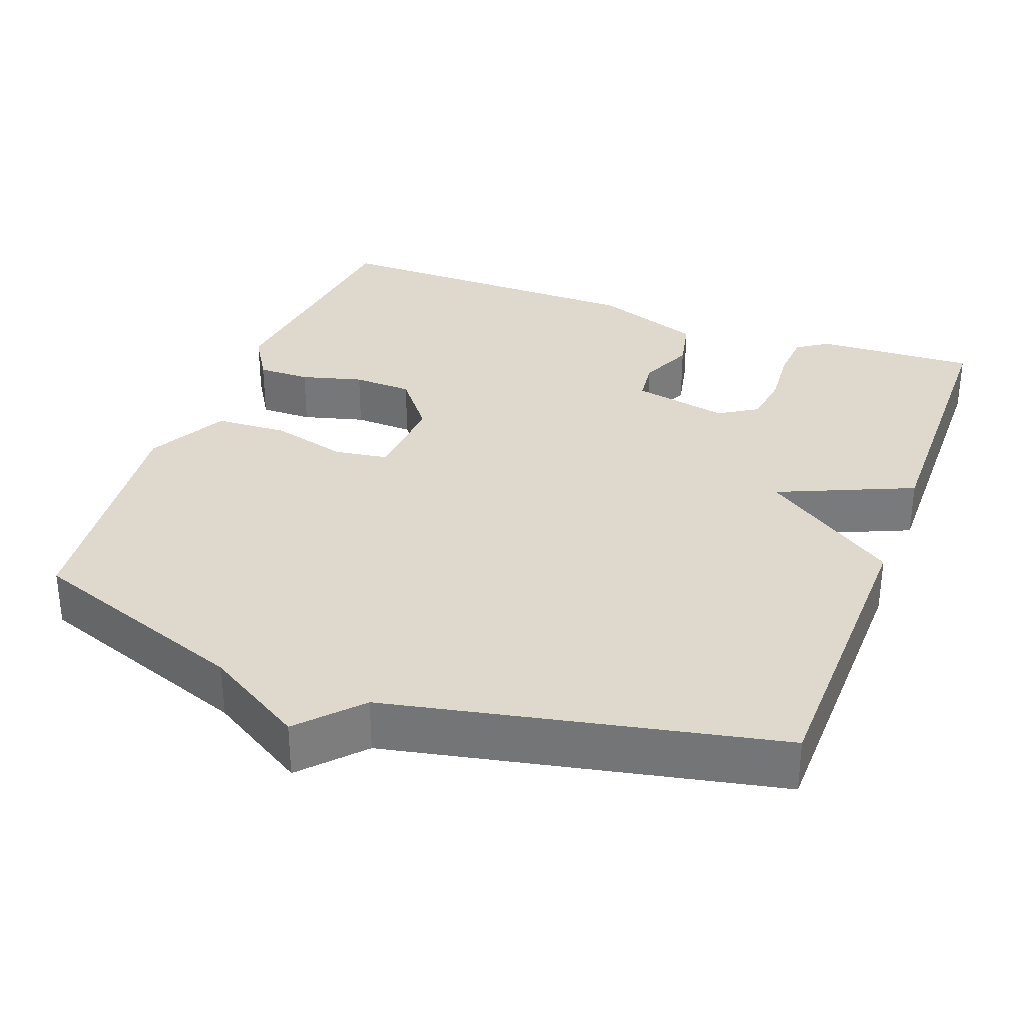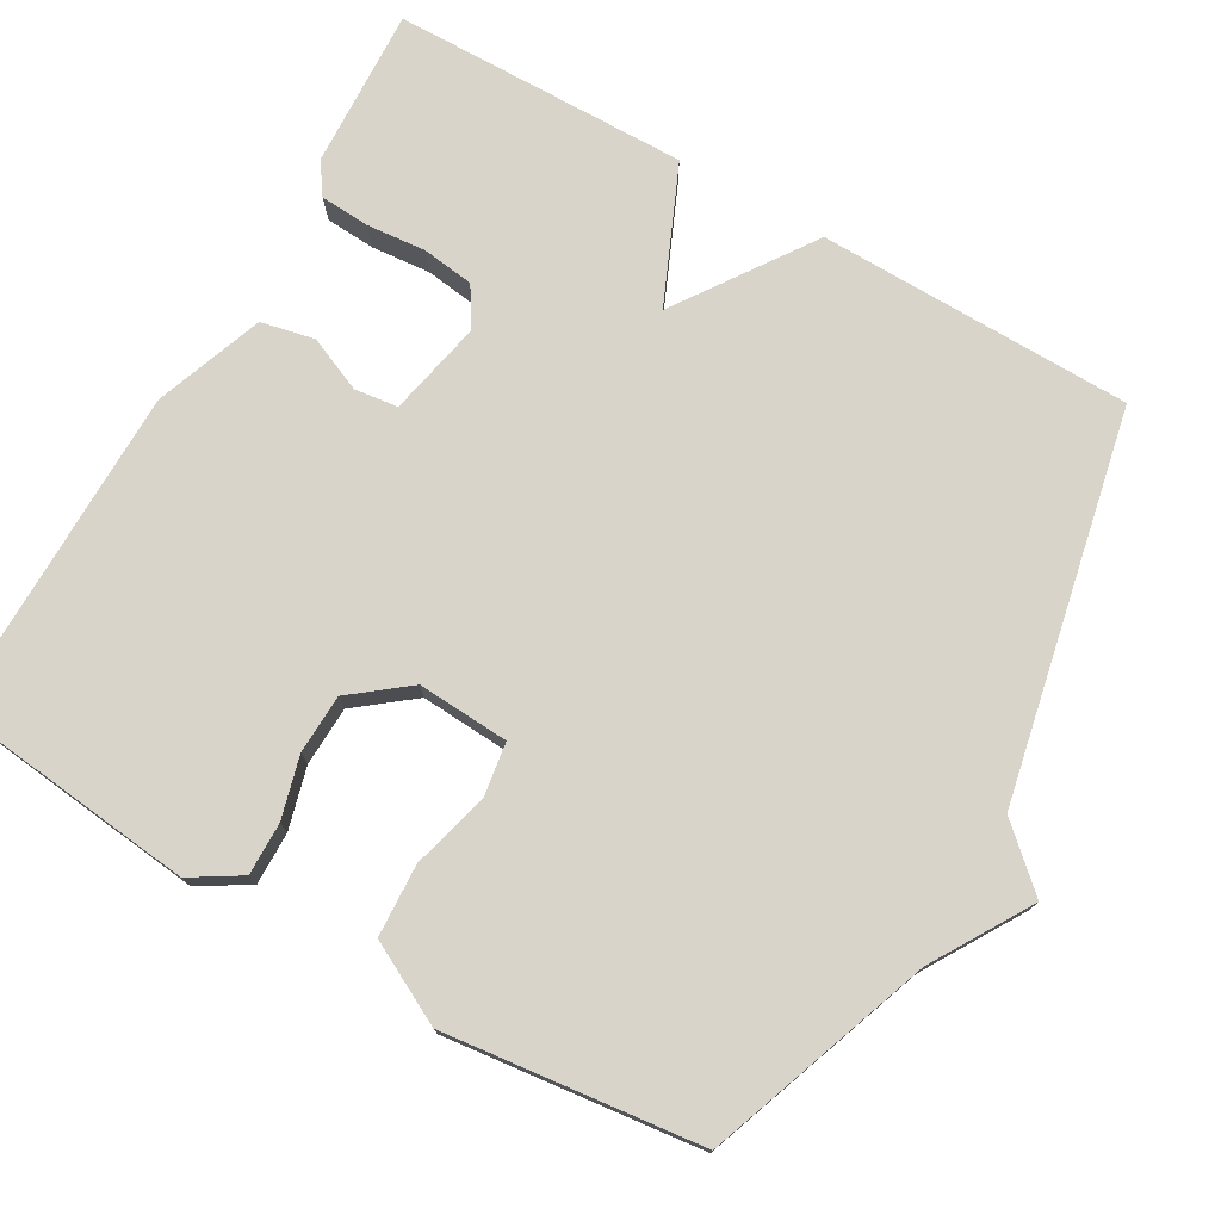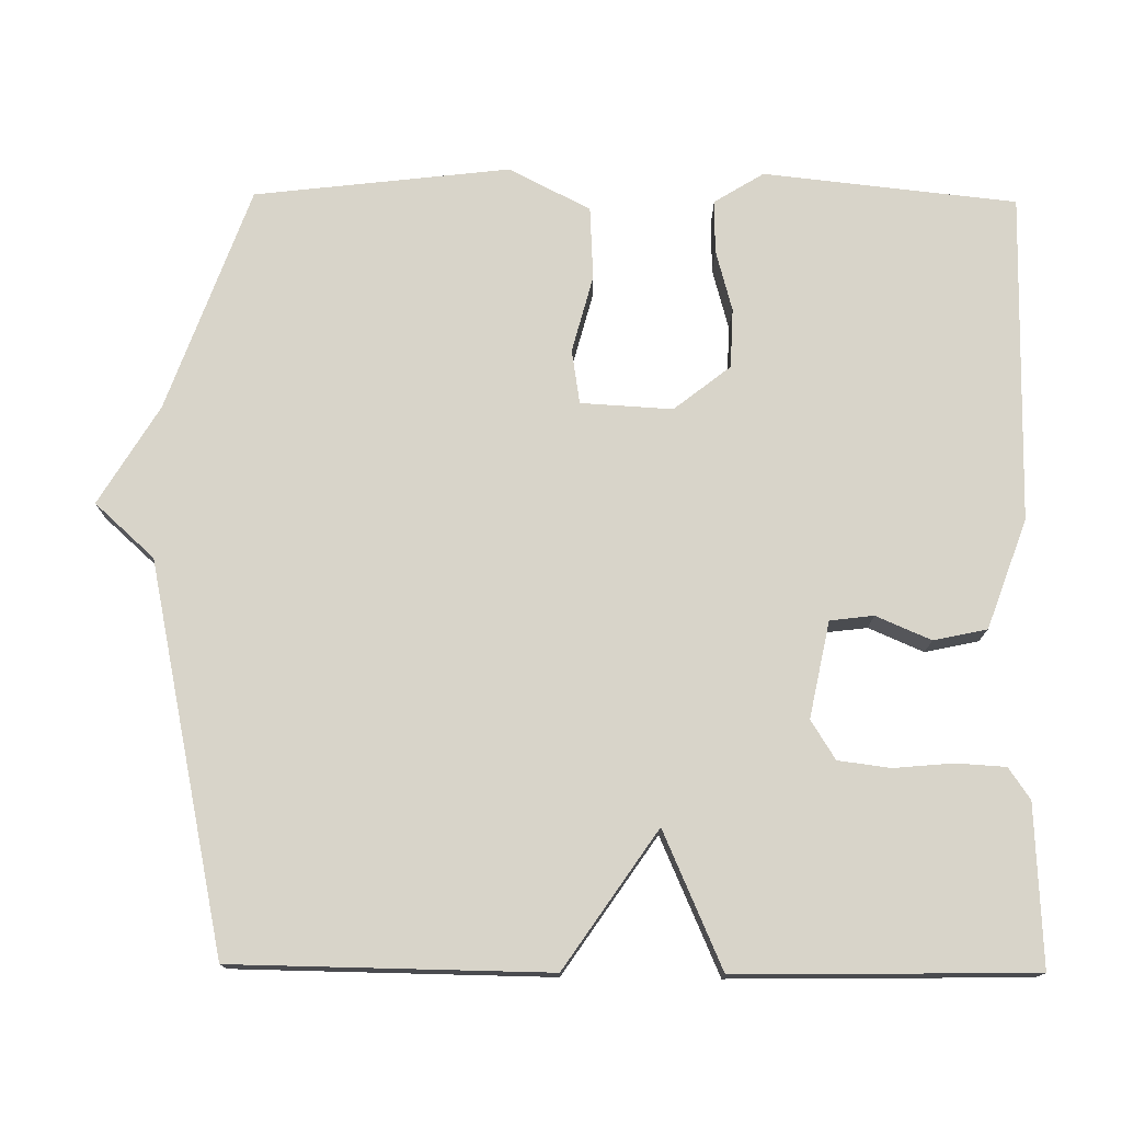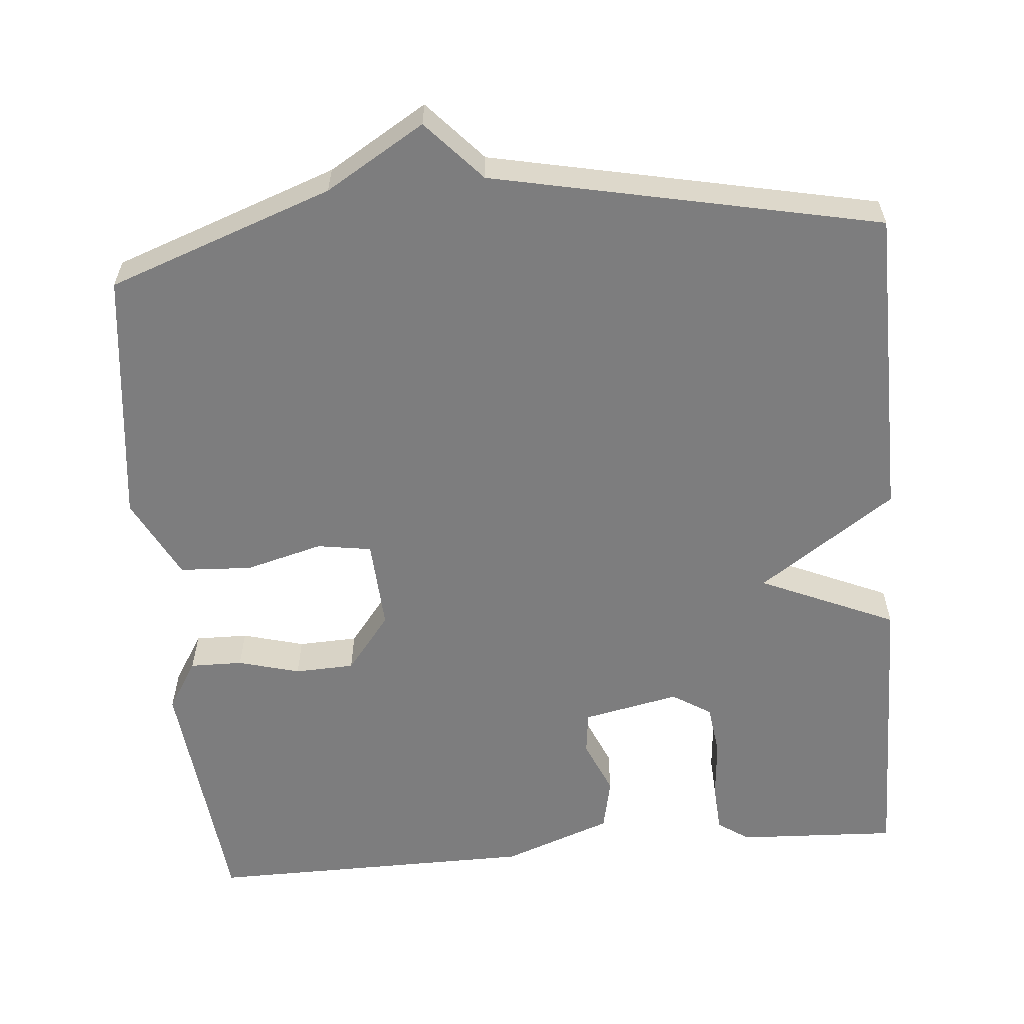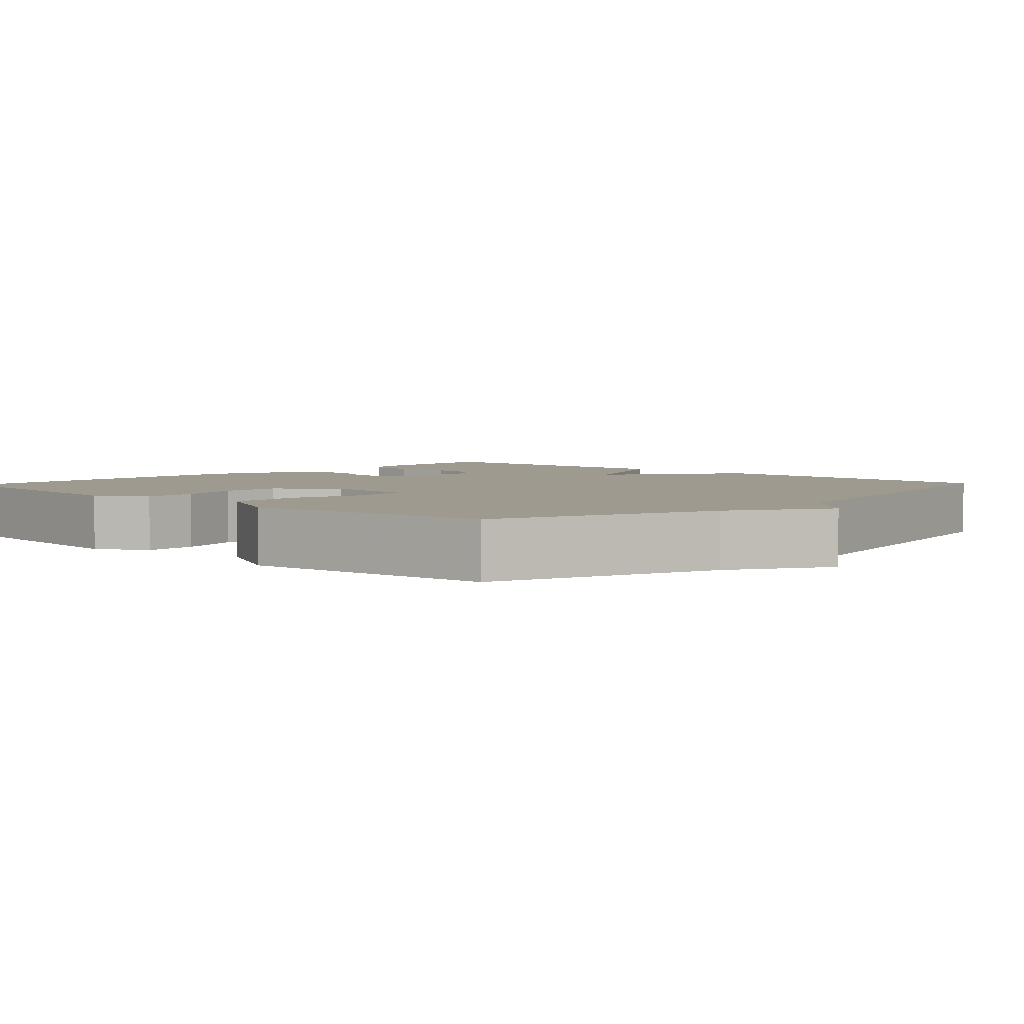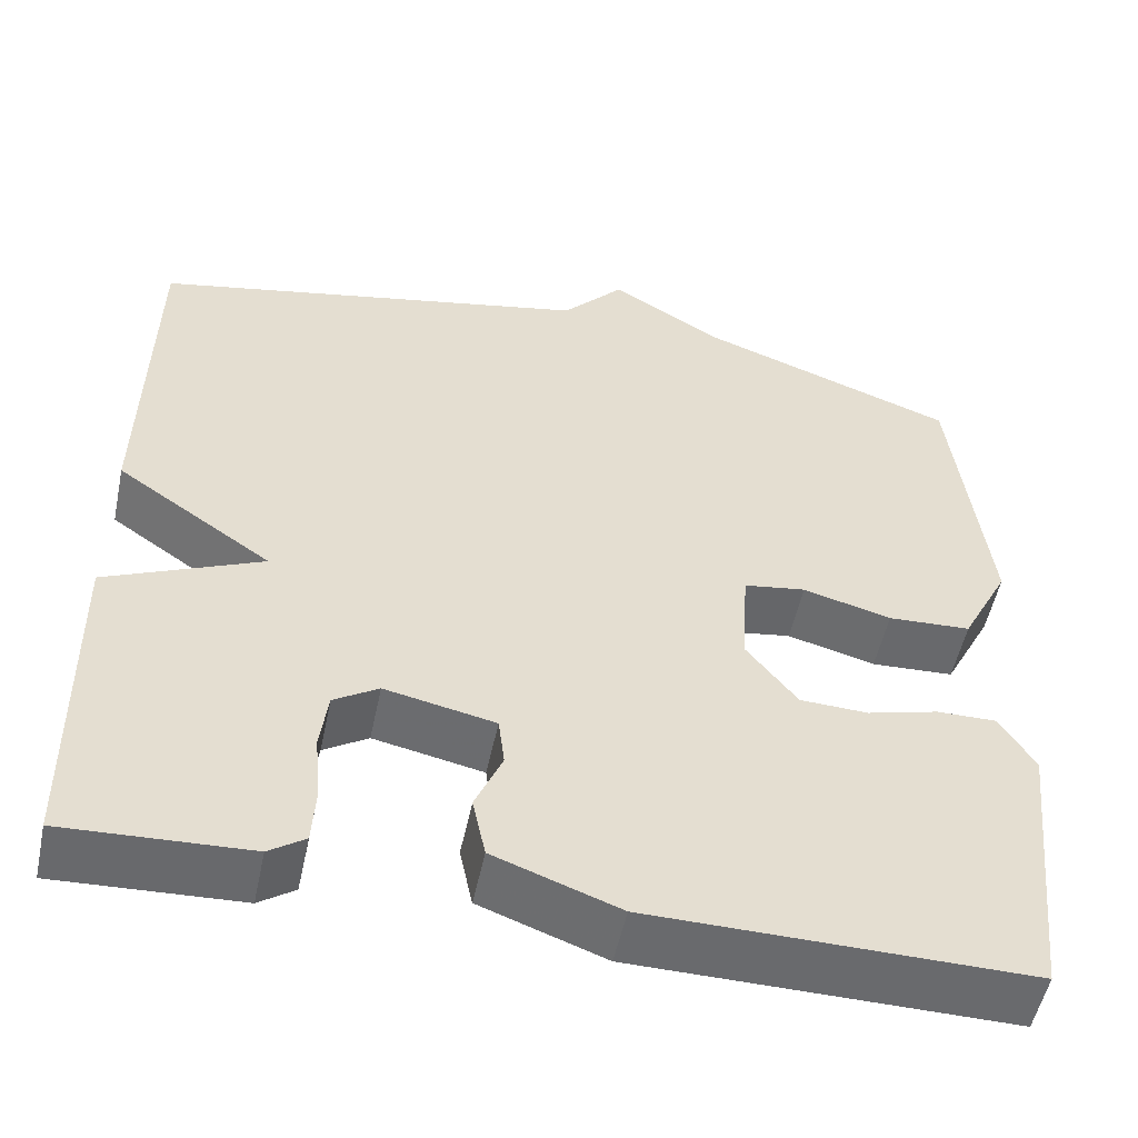
<metadata>
{"format":"obj","ext":"obj","renderer":"f3d","projection":"perspective","resolution":1024,"background":"white","views":[{"elev":32.2,"azim":20.6,"up":"+Y"},{"elev":75.7,"azim":-60.1,"up":"+Y"},{"elev":75.7,"azim":90.6,"up":"+Y"},{"elev":-59.2,"azim":5.0,"up":"+Y"},{"elev":3.9,"azim":-46.7,"up":"+Y"},{"elev":-53.1,"azim":168.1,"up":"+Z"}]}
</metadata>
<code>
v 0.5 0.07 -0.5
v 0.29 0.07 -0.49
v 0.249 0.07 -0.462
v 0.245 0.07 -0.397
v 0.252 0.07 -0.319
v 0.243 0.07 -0.251
v 0.192 0.07 -0.219
v 0.066 0.07 -0.245
v 0.059 0.07 -0.302
v 0.09 0.07 -0.374
v 0.075 0.07 -0.444
v -0.068 0.07 -0.496
v -0.5 0.07 -0.5
v -0.536 0.07 -0.169
v -0.496 0.07 -0.104
v -0.427 0.07 -0.105
v -0.346 0.07 -0.127
v -0.268 0.07 -0.124
v -0.21 0.07 -0.05
v -0.217 0.07 0.07
v -0.288 0.07 0.081
v -0.389 0.07 0.054
v -0.484 0.07 0.059
v -0.539 0.07 0.165
v -0.5 0.07 0.5
v -0.206 0.07 0.606
v -0.077 0.07 0.684
v -0.006 0.07 0.606
v 0.5 0.07 0.5
v 0.506 0.07 0.088
v 0.328 0.07 -0.034
v 0.506 0.07 -0.112
v 0.5 0 -0.5
v 0.29 0 -0.49
v 0.249 0 -0.462
v 0.245 0 -0.397
v 0.252 0 -0.319
v 0.243 0 -0.251
v 0.192 0 -0.219
v 0.066 0 -0.245
v 0.059 0 -0.302
v 0.09 0 -0.374
v 0.075 0 -0.444
v -0.068 0 -0.496
v -0.5 0 -0.5
v -0.536 0 -0.169
v -0.496 0 -0.104
v -0.427 0 -0.105
v -0.346 0 -0.127
v -0.268 0 -0.124
v -0.21 0 -0.05
v -0.217 0 0.07
v -0.288 0 0.081
v -0.389 0 0.054
v -0.484 0 0.059
v -0.539 0 0.165
v -0.5 0 0.5
v -0.206 0 0.606
v -0.077 0 0.684
v -0.006 0 0.606
v 0.5 0 0.5
v 0.506 0 0.088
v 0.328 0 -0.034
v 0.506 0 -0.112
f 3 4 5
f 2 3 5
f 1 2 5
f 32 1 5
f 31 32 5
f 28 29 30 31
f 26 27 28 31
f 24 25 26
f 23 24 26
f 22 23 26
f 21 22 26
f 20 21 26
f 19 20 26 31
f 18 19 31
f 15 16 17
f 14 15 17
f 13 14 17
f 12 13 17
f 11 12 17
f 10 11 17
f 9 10 17
f 8 9 17 18
f 7 8 18 31
f 31 5 6
f 6 7 31
f 37 36 35
f 37 35 34
f 37 34 33
f 37 33 64
f 37 64 63
f 63 62 61 60
f 63 60 59 58
f 58 57 56
f 58 56 55
f 58 55 54
f 58 54 53
f 58 53 52
f 63 58 52 51
f 63 51 50
f 49 48 47
f 49 47 46
f 49 46 45
f 49 45 44
f 49 44 43
f 49 43 42
f 49 42 41
f 50 49 41 40
f 63 50 40 39
f 38 37 63
f 63 39 38
f 1 33 34 2
f 2 34 35 3
f 3 35 36 4
f 4 36 37 5
f 5 37 38 6
f 6 38 39 7
f 7 39 40 8
f 8 40 41 9
f 9 41 42 10
f 10 42 43 11
f 11 43 44 12
f 12 44 45 13
f 13 45 46 14
f 14 46 47 15
f 15 47 48 16
f 16 48 49 17
f 17 49 50 18
f 18 50 51 19
f 19 51 52 20
f 20 52 53 21
f 21 53 54 22
f 22 54 55 23
f 23 55 56 24
f 24 56 57 25
f 25 57 58 26
f 26 58 59 27
f 27 59 60 28
f 28 60 61 29
f 29 61 62 30
f 30 62 63 31
f 31 63 64 32
f 32 64 33 1

</code>
